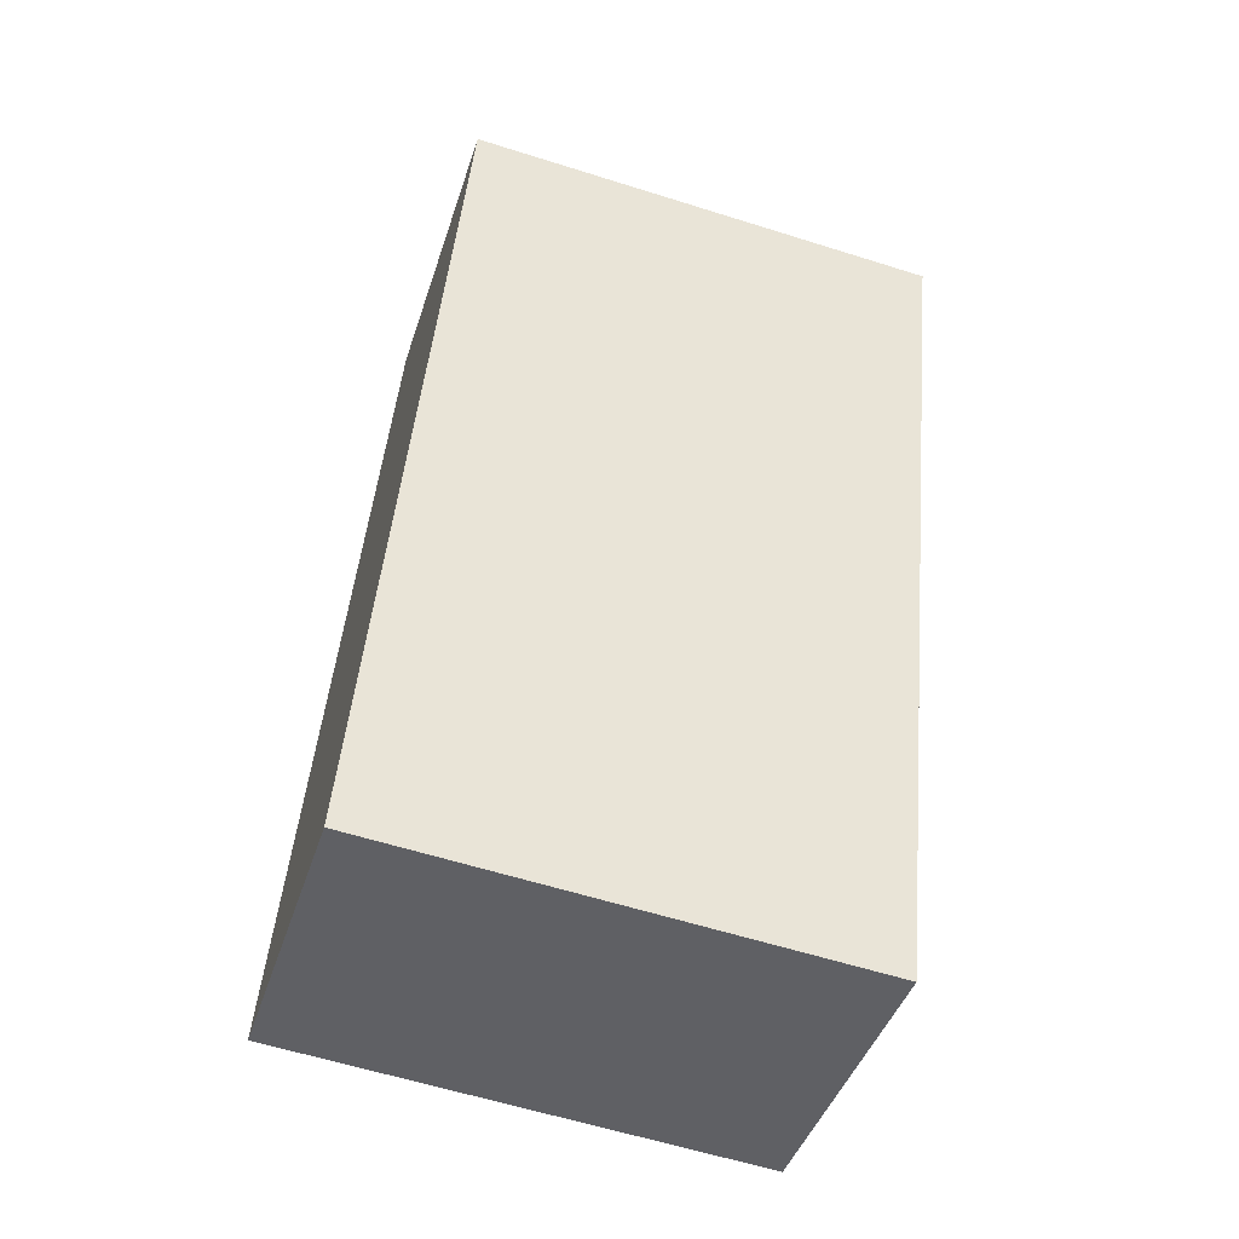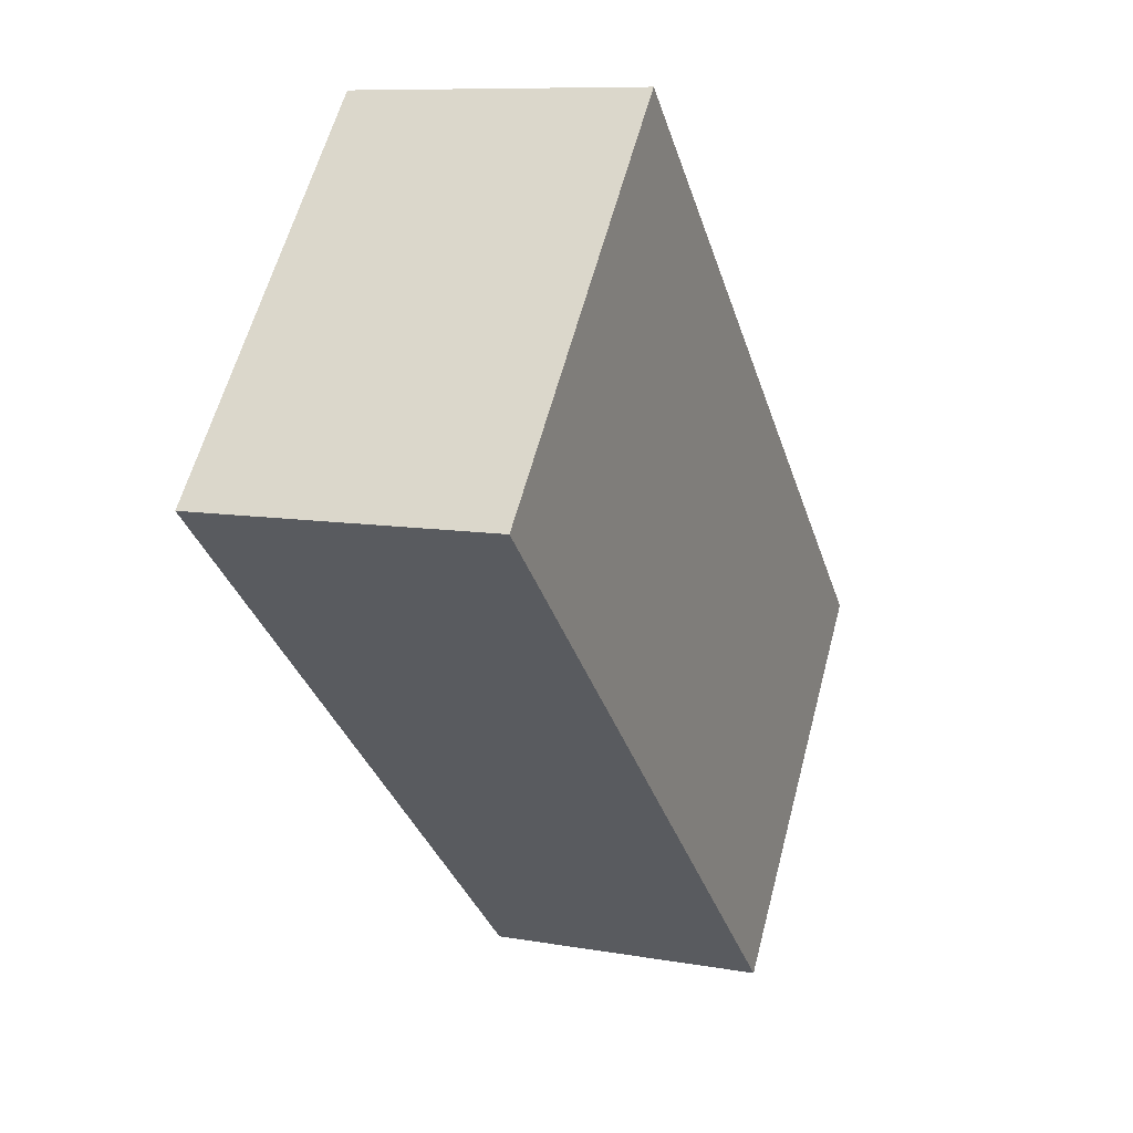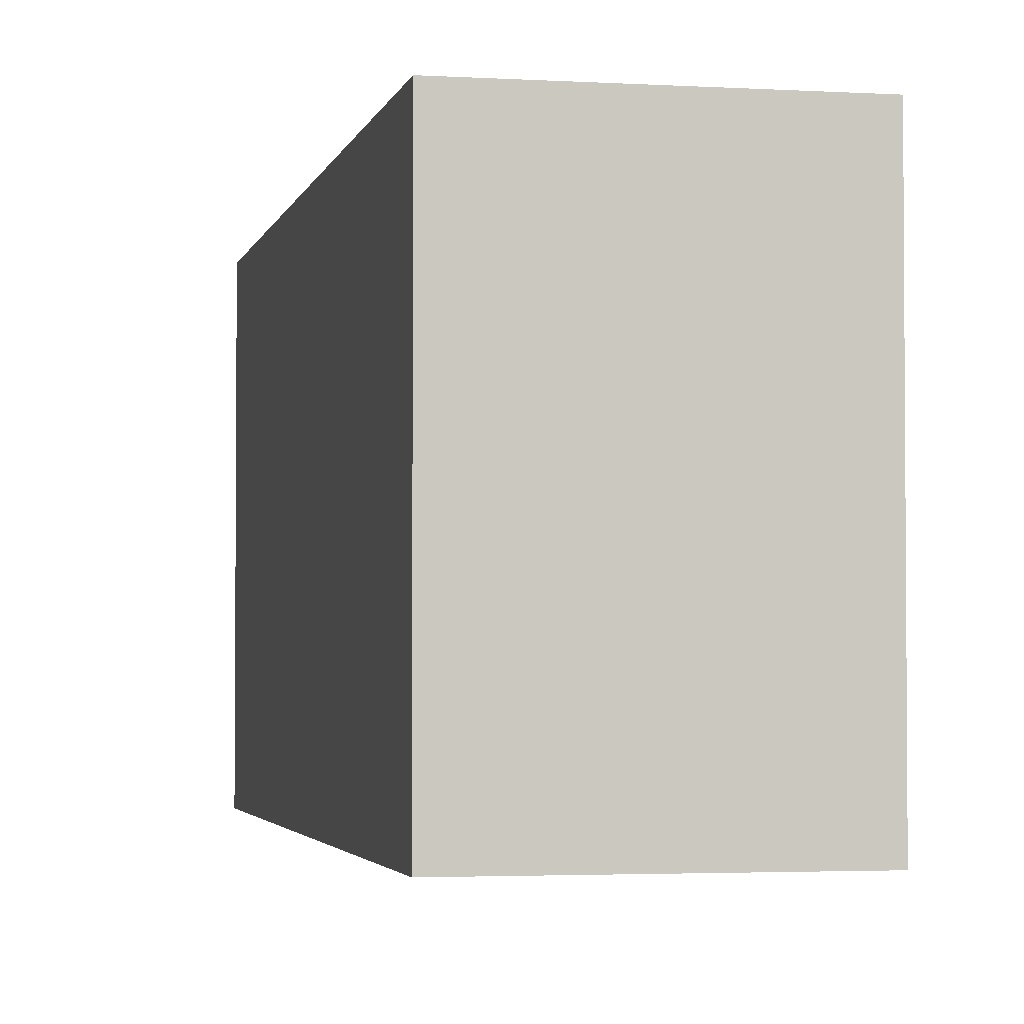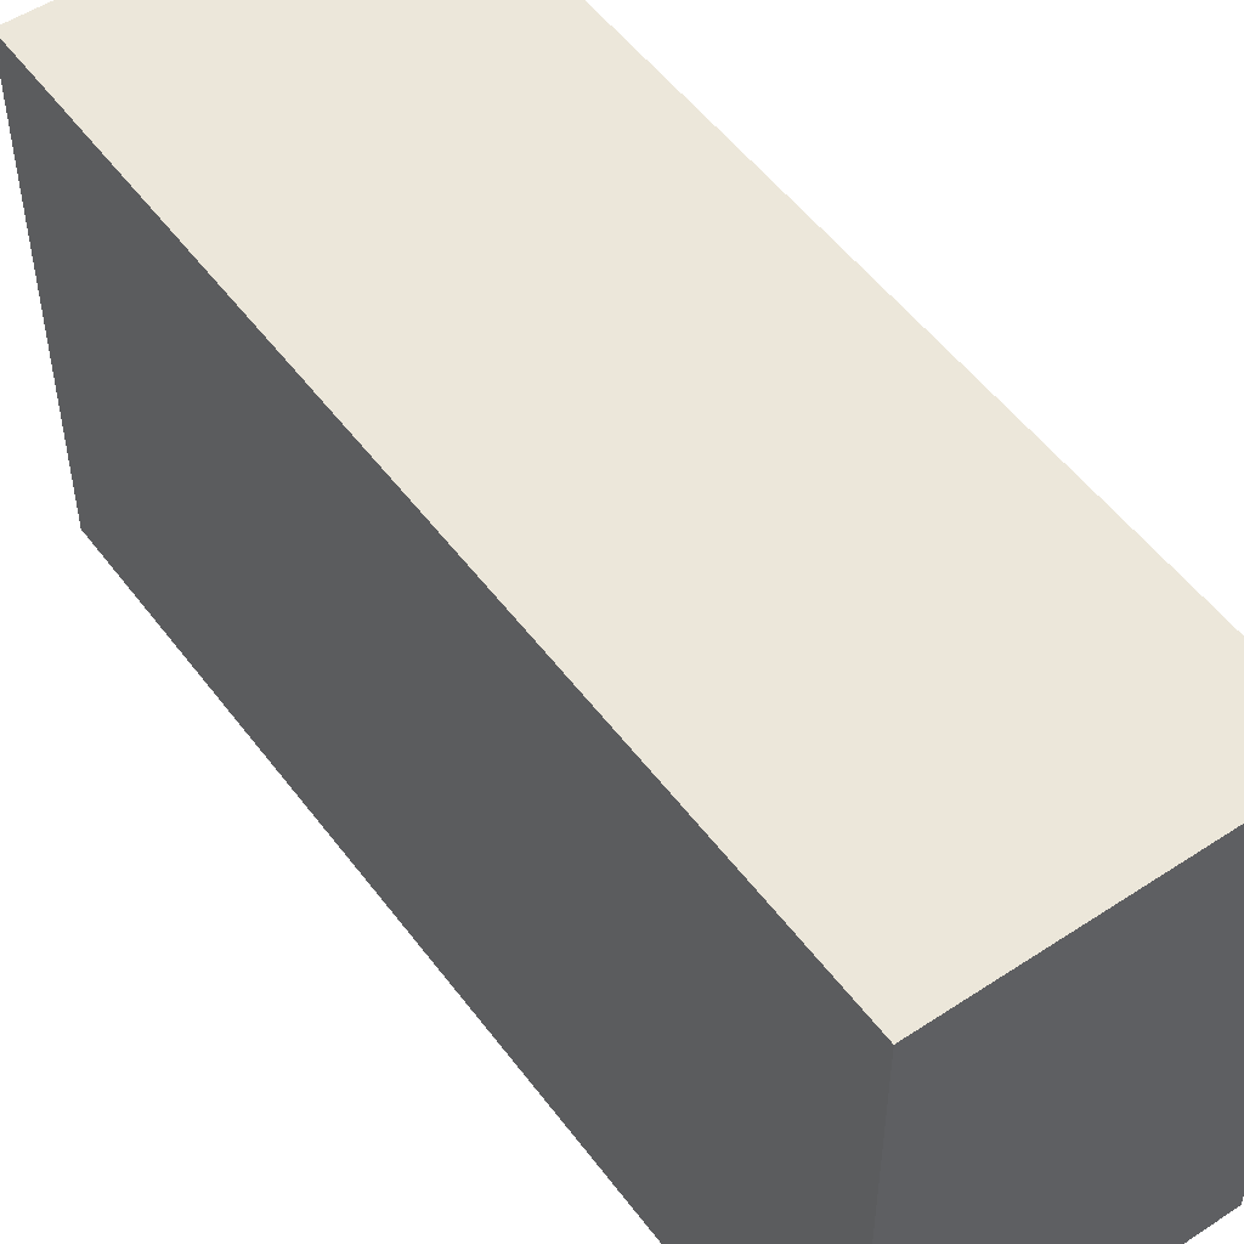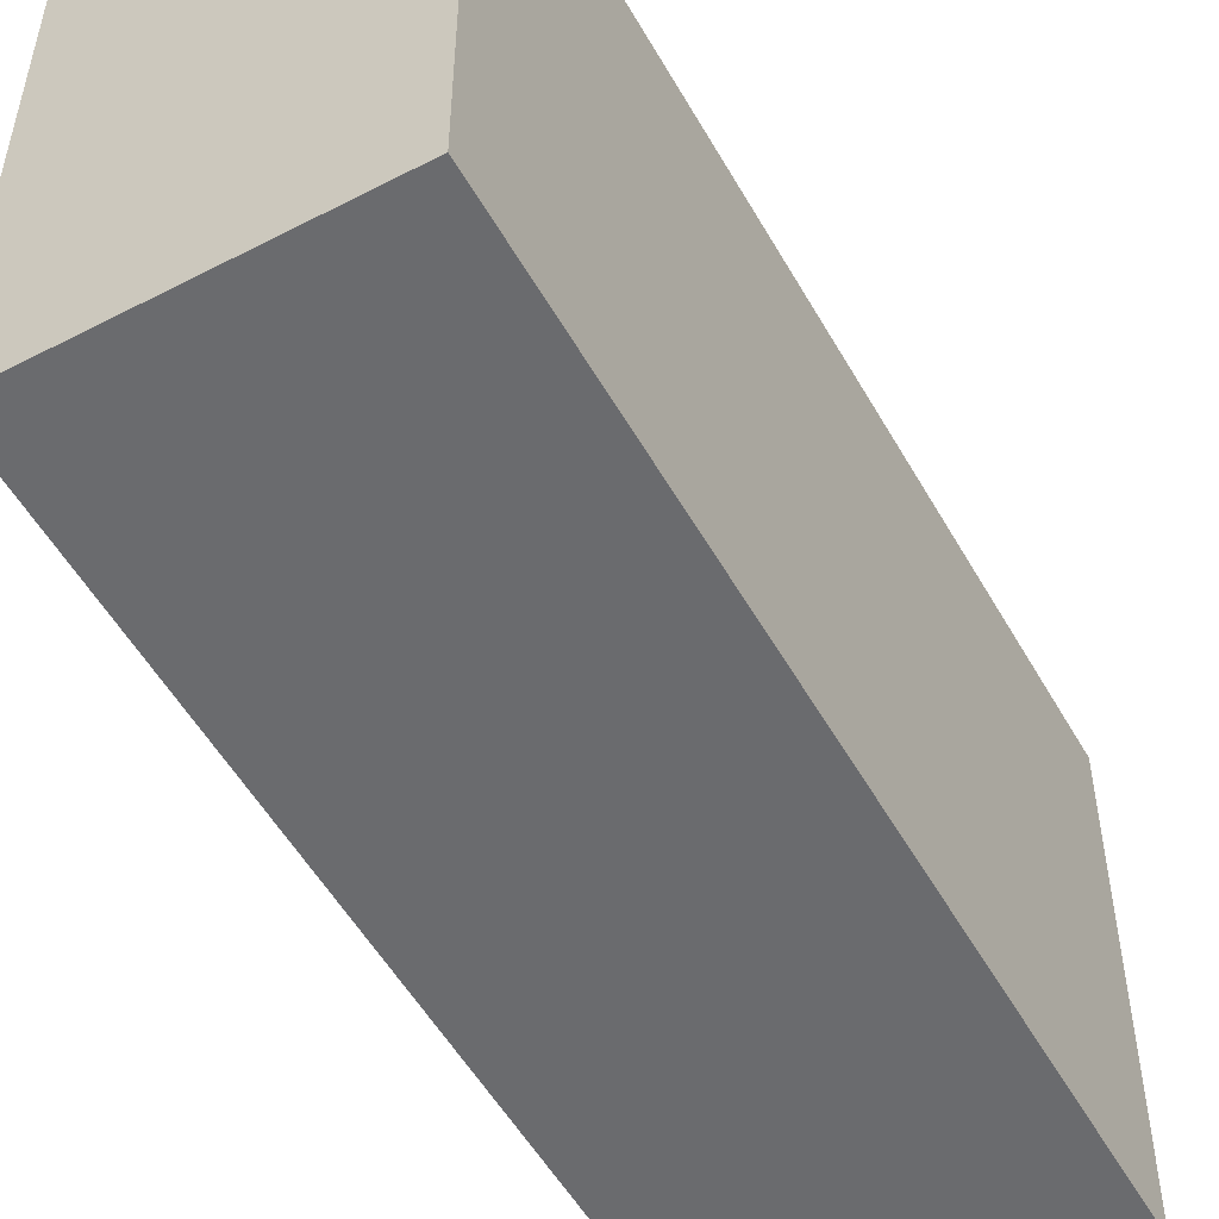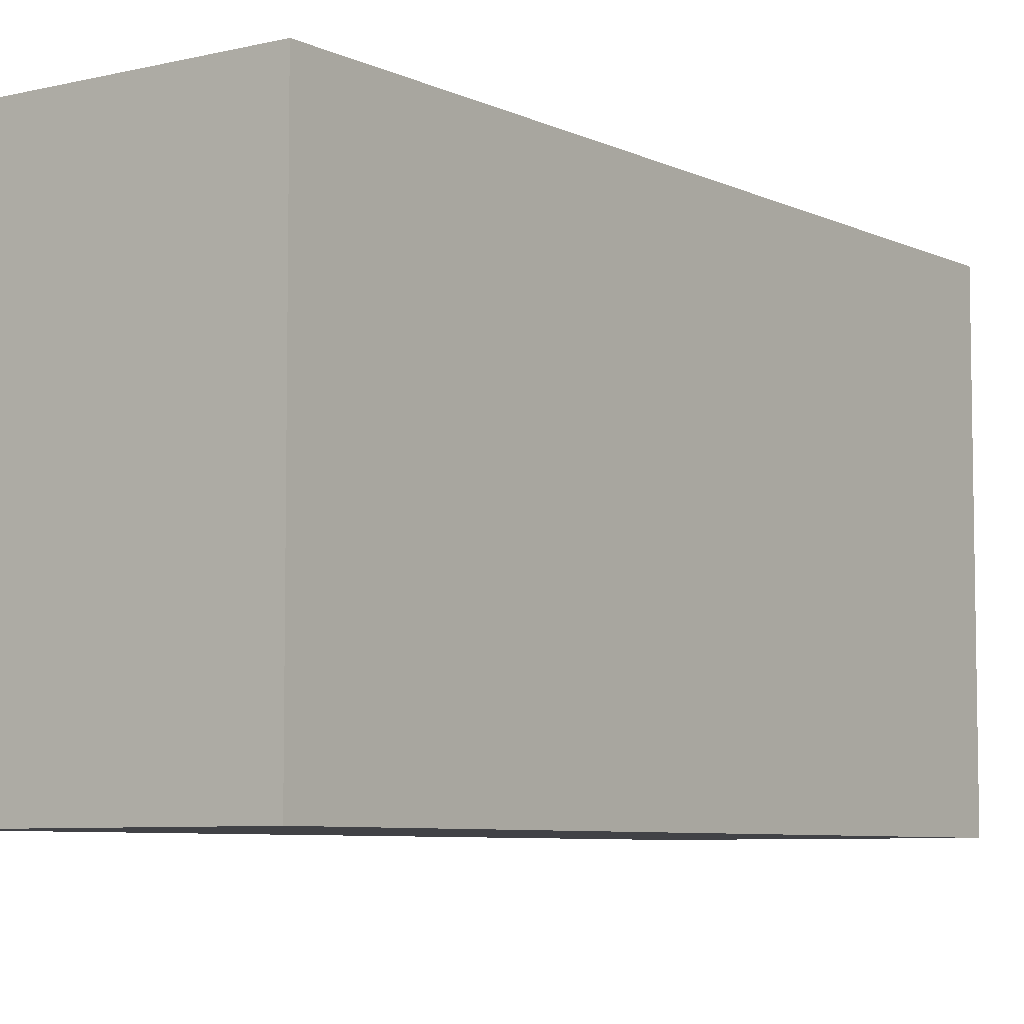
<metadata>
{"format":"obj","ext":"obj","renderer":"f3d","projection":"perspective","resolution":1024,"background":"white","views":[{"elev":-60.1,"azim":72.1,"up":"+Z"},{"elev":60.6,"azim":-165.1,"up":"+Z"},{"elev":-2.8,"azim":-174.8,"up":"+Y"},{"elev":51.9,"azim":161.5,"up":"+Y"},{"elev":-53.3,"azim":-133.9,"up":"+Y"},{"elev":-6.6,"azim":53.0,"up":"+Y"}]}
</metadata>
<code>
v  1.856 3.015 -0.57
v  1.644 3.015 5.35
v  3.501 3.015 4.779
v  0 3.015 1.846e-16
v  3.501 -2.926e-16 4.779
v  1.856 3.49e-17 -0.57
v  0 0 0
v  1.644 -3.276e-16 5.35
g defaultobject
f 1 2 3
f 2 1 4
f 5 1 3
f 1 5 6
f 6 4 1
f 4 6 7
f 7 2 4
f 2 7 8
f 8 3 2
f 3 8 5
f 8 6 5
f 6 8 7

</code>
